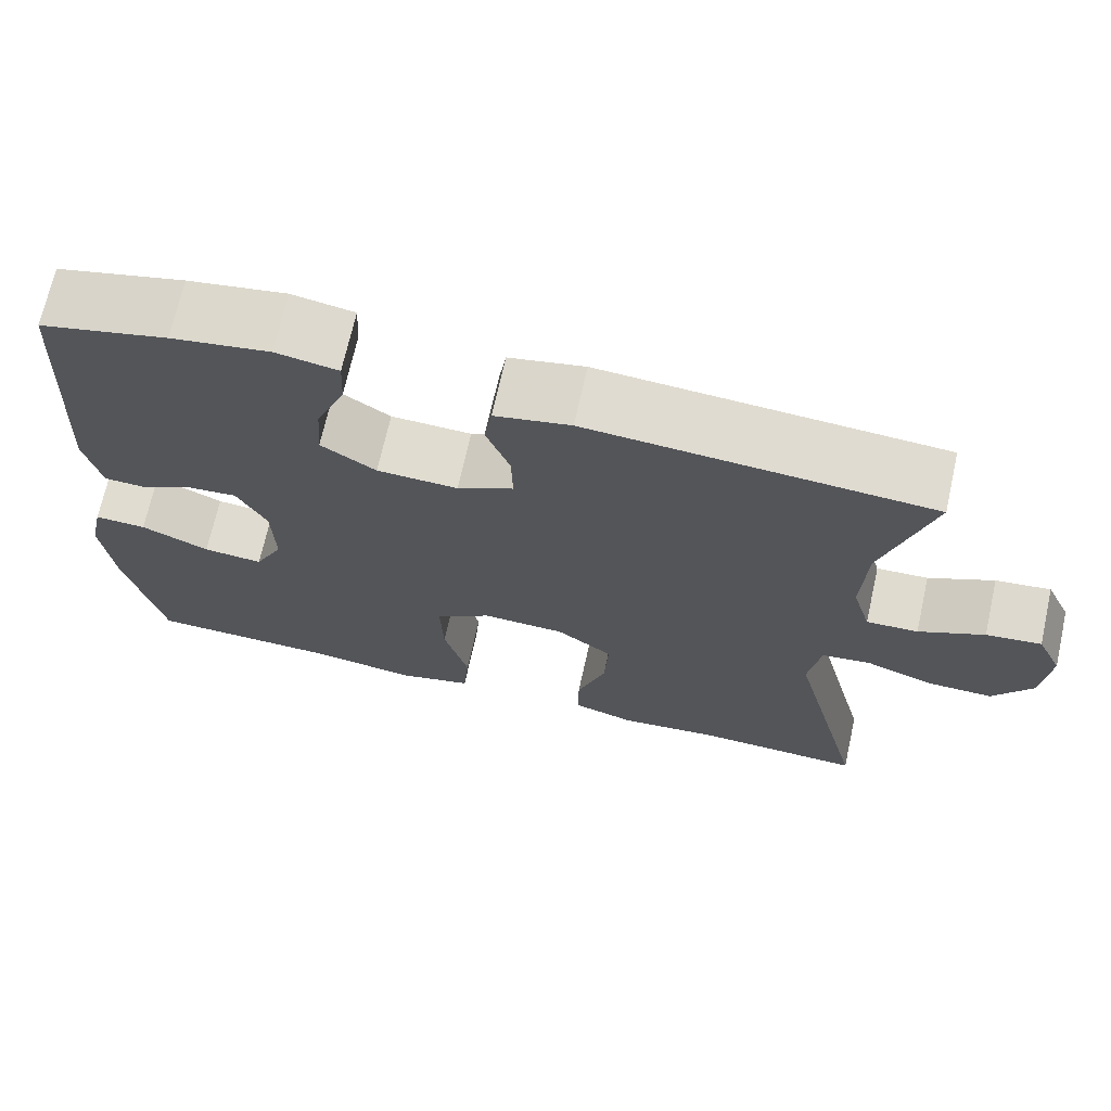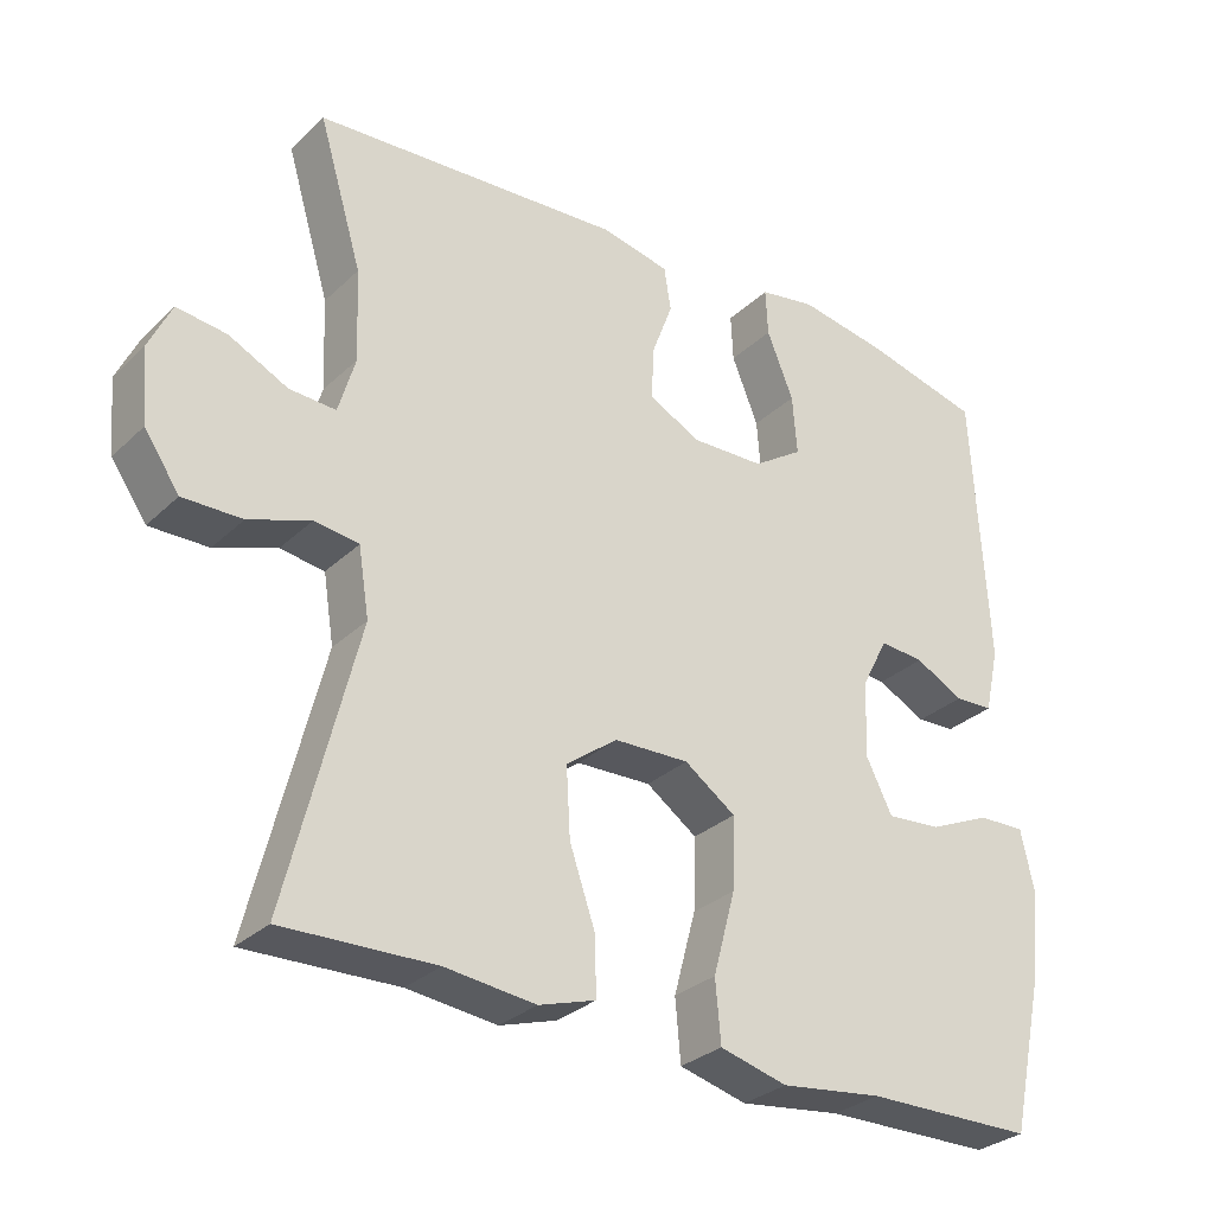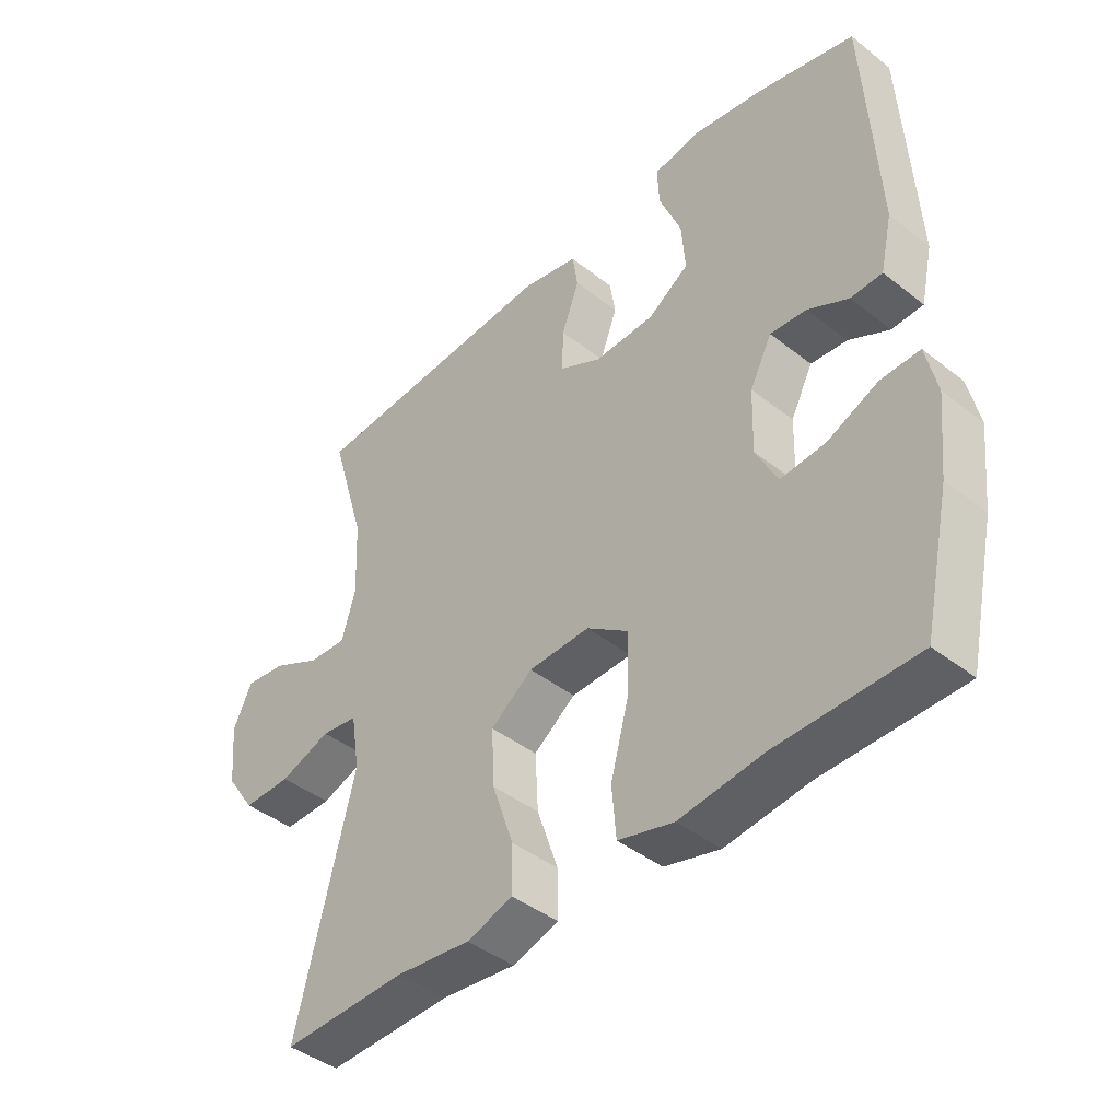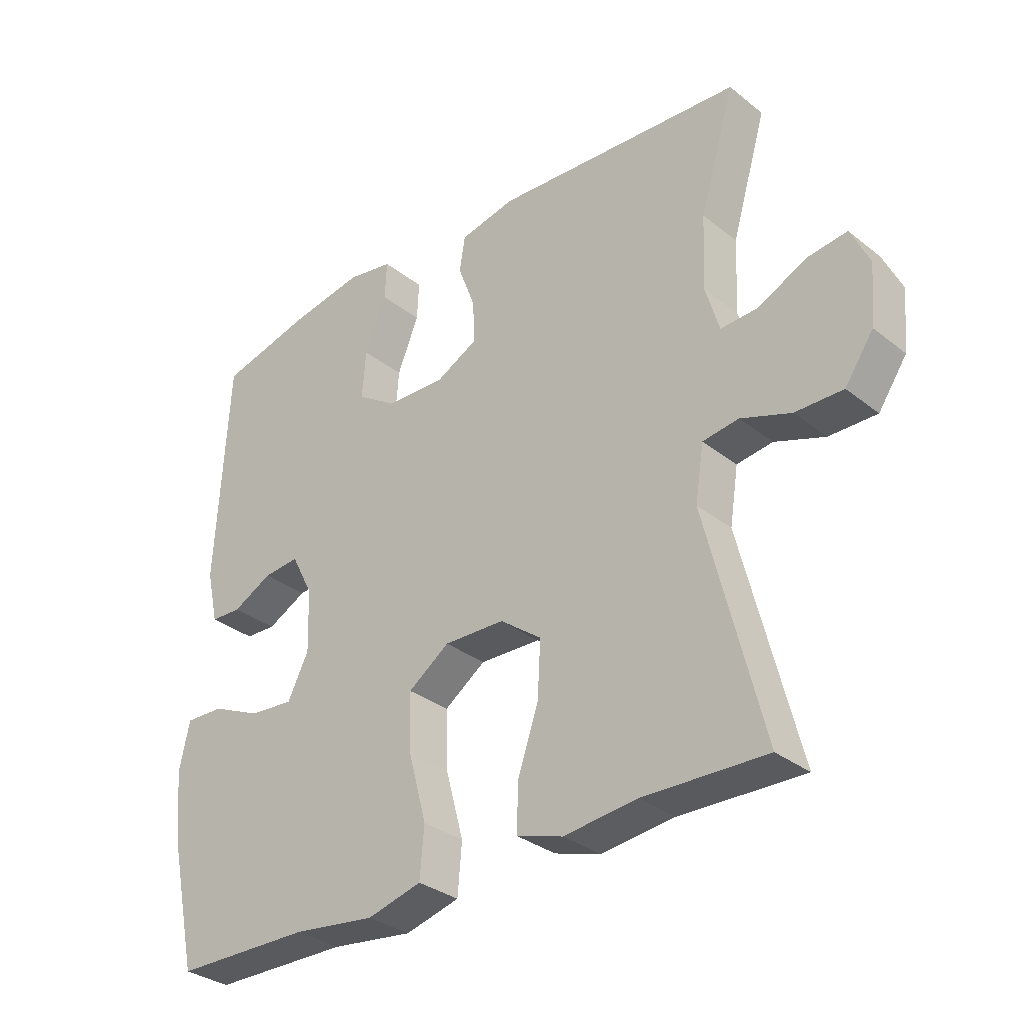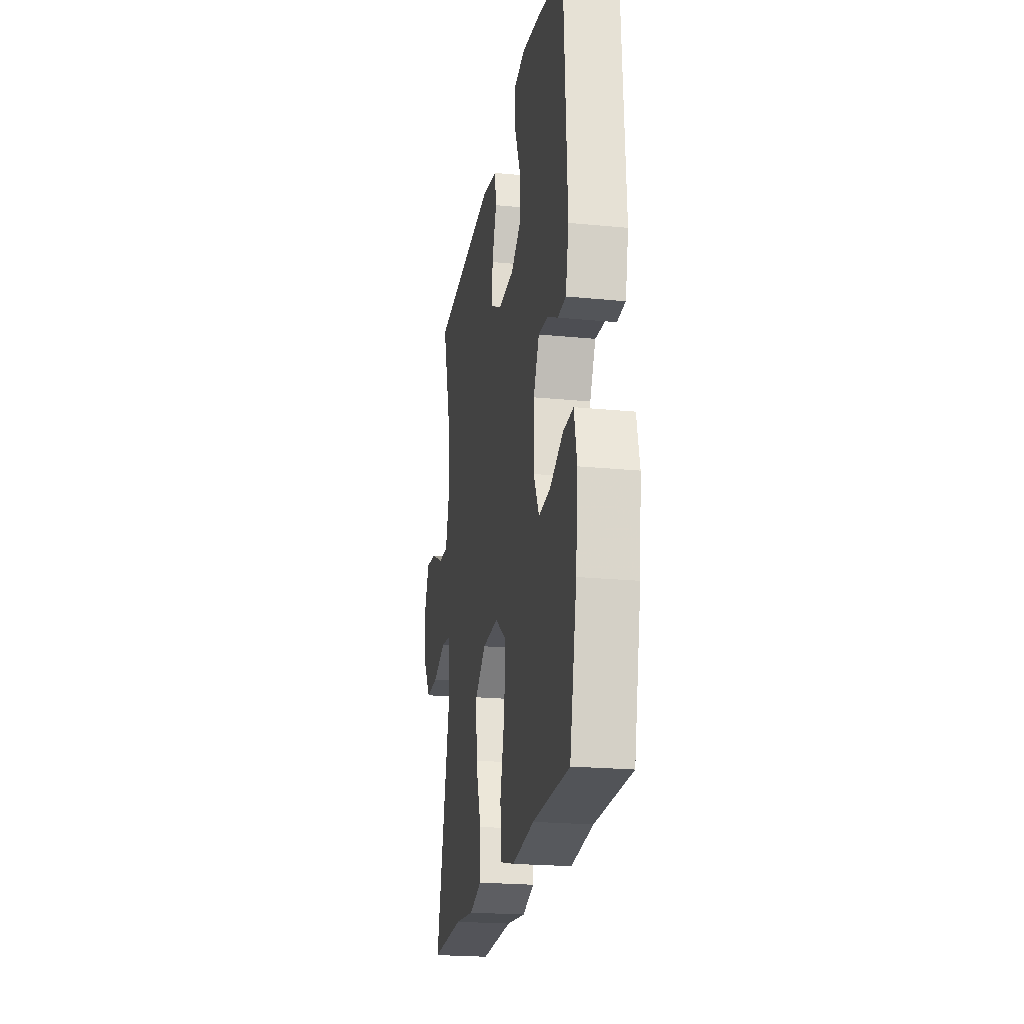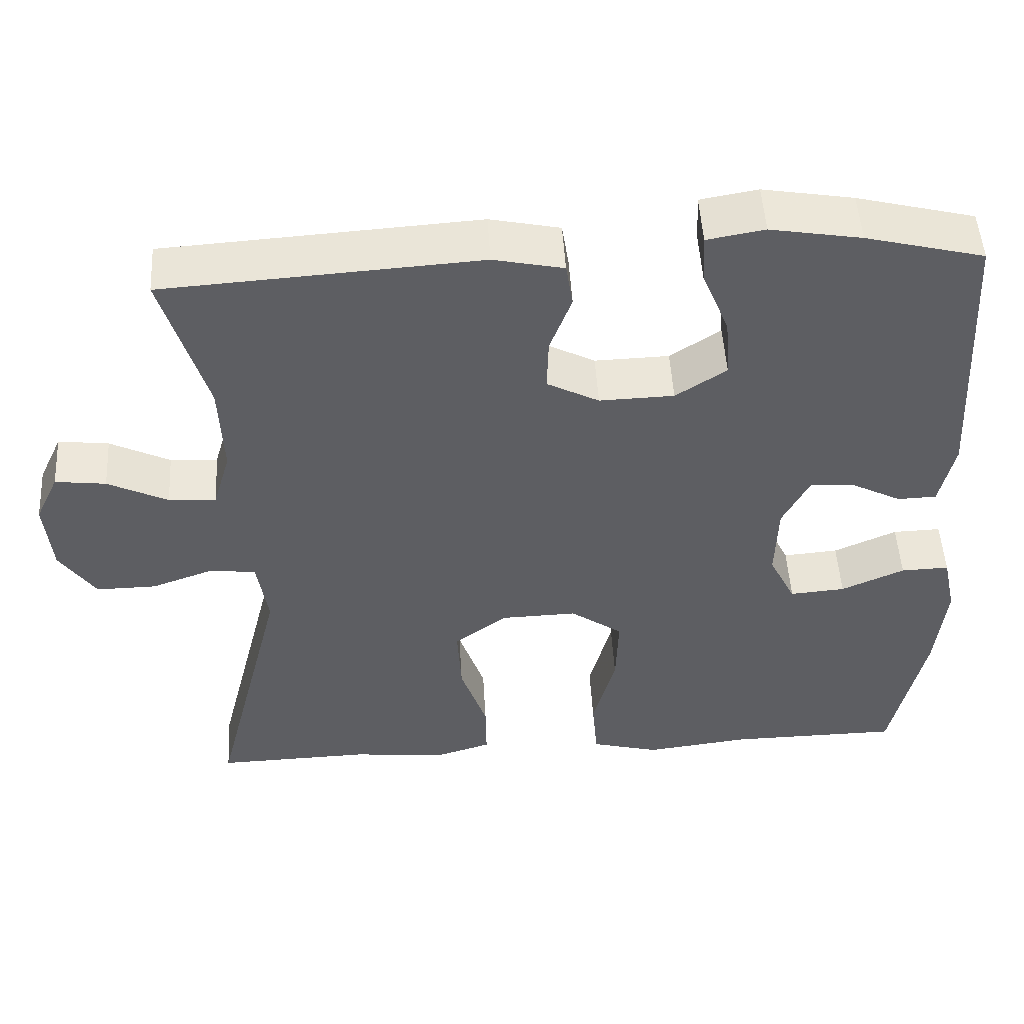
<metadata>
{"format":"obj","ext":"obj","renderer":"f3d","projection":"perspective","resolution":1024,"background":"white","views":[{"elev":69.8,"azim":12.6,"up":"+Z"},{"elev":-30.1,"azim":143.2,"up":"+Z"},{"elev":-42.6,"azim":-133.1,"up":"+Z"},{"elev":-32.2,"azim":42.3,"up":"+Z"},{"elev":-22.1,"azim":-99.7,"up":"+Z"},{"elev":50.0,"azim":176.7,"up":"+Z"}]}
</metadata>
<code>
v -0.5 0.07 -0.5
v -0.543 0.07 -0.303
v -0.556 0.07 -0.18
v -0.539 0.07 -0.102
v -0.477 0.07 -0.104
v -0.396 0.07 -0.14
v -0.325 0.07 -0.146
v -0.291 0.07 -0.078
v -0.294 0.07 0.022
v -0.329 0.07 0.09
v -0.387 0.07 0.085
v -0.451 0.07 0.052
v -0.501 0.07 0.054
v -0.52 0.07 0.139
v -0.5 0.07 0.5
v -0.348 0.07 0.538
v -0.231 0.07 0.558
v -0.157 0.07 0.545
v -0.16 0.07 0.483
v -0.195 0.07 0.397
v -0.201 0.07 0.319
v -0.136 0.07 0.276
v -0.04 0.07 0.273
v 0.027 0.07 0.308
v 0.025 0.07 0.376
v -0.003 0.07 0.451
v 0.006 0.07 0.508
v 0.096 0.07 0.527
v 0.5 0.07 0.5
v 0.443 0.07 0.308
v 0.438 0.07 0.188
v 0.46 0.07 0.113
v 0.521 0.07 0.116
v 0.598 0.07 0.154
v 0.663 0.07 0.162
v 0.693 0.07 0.098
v 0.684 0.07 0.002
v 0.638 0.07 -0.065
v 0.561 0.07 -0.064
v 0.48 0.07 -0.035
v 0.422 0.07 -0.043
v 0.408 0.07 -0.132
v 0.5 0.07 -0.5
v 0.301 0.07 -0.494
v 0.183 0.07 -0.507
v 0.109 0.07 -0.484
v 0.11 0.07 -0.41
v 0.144 0.07 -0.311
v 0.149 0.07 -0.221
v 0.082 0.07 -0.171
v -0.016 0.07 -0.168
v -0.083 0.07 -0.215
v -0.08 0.07 -0.309
v -0.051 0.07 -0.417
v -0.058 0.07 -0.497
v -0.146 0.07 -0.52
v -0.279 0.07 -0.503
v -0.5 0 -0.5
v -0.543 0 -0.303
v -0.556 0 -0.18
v -0.539 0 -0.102
v -0.477 0 -0.104
v -0.396 0 -0.14
v -0.325 0 -0.146
v -0.291 0 -0.078
v -0.294 0 0.022
v -0.329 0 0.09
v -0.387 0 0.085
v -0.451 0 0.052
v -0.501 0 0.054
v -0.52 0 0.139
v -0.5 0 0.5
v -0.348 0 0.538
v -0.231 0 0.558
v -0.157 0 0.545
v -0.16 0 0.483
v -0.195 0 0.397
v -0.201 0 0.319
v -0.136 0 0.276
v -0.04 0 0.273
v 0.027 0 0.308
v 0.025 0 0.376
v -0.003 0 0.451
v 0.006 0 0.508
v 0.096 0 0.527
v 0.5 0 0.5
v 0.443 0 0.308
v 0.438 0 0.188
v 0.46 0 0.113
v 0.521 0 0.116
v 0.598 0 0.154
v 0.663 0 0.162
v 0.693 0 0.098
v 0.684 0 0.002
v 0.638 0 -0.065
v 0.561 0 -0.064
v 0.48 0 -0.035
v 0.422 0 -0.043
v 0.408 0 -0.132
v 0.5 0 -0.5
v 0.301 0 -0.494
v 0.183 0 -0.507
v 0.109 0 -0.484
v 0.11 0 -0.41
v 0.144 0 -0.311
v 0.149 0 -0.221
v 0.082 0 -0.171
v -0.016 0 -0.168
v -0.083 0 -0.215
v -0.08 0 -0.309
v -0.051 0 -0.417
v -0.058 0 -0.497
v -0.146 0 -0.52
v -0.279 0 -0.503
f 55 56 57
f 54 55 57
f 53 54 57
f 1 2 3
f 57 1 3
f 53 57 3
f 52 53 3
f 51 52 3
f 46 47 48
f 45 46 48
f 44 45 48
f 44 48 49
f 43 44 49
f 42 43 49
f 41 42 49 50
f 38 39 40
f 37 38 40
f 36 37 40
f 35 36 40
f 34 35 40
f 33 34 40
f 32 33 40 41
f 41 50 51
f 32 41 51
f 31 32 51
f 28 29 30
f 27 28 30
f 26 27 30
f 25 26 30
f 24 25 30 31
f 18 19 20
f 17 18 20
f 16 17 20
f 15 16 20
f 14 15 20
f 13 14 20
f 12 13 20
f 11 12 20
f 10 11 20 21
f 9 10 21 22
f 3 4 5 6
f 3 6 7
f 51 3 7
f 51 7 8
f 31 51 8
f 24 31 8
f 23 24 8
f 8 9 22 23
f 114 113 112
f 114 112 111
f 114 111 110
f 60 59 58
f 60 58 114
f 60 114 110
f 60 110 109
f 60 109 108
f 105 104 103
f 105 103 102
f 105 102 101
f 106 105 101
f 106 101 100
f 106 100 99
f 107 106 99 98
f 97 96 95
f 97 95 94
f 97 94 93
f 97 93 92
f 97 92 91
f 97 91 90
f 98 97 90 89
f 108 107 98
f 108 98 89
f 108 89 88
f 87 86 85
f 87 85 84
f 87 84 83
f 87 83 82
f 88 87 82 81
f 77 76 75
f 77 75 74
f 77 74 73
f 77 73 72
f 77 72 71
f 77 71 70
f 77 70 69
f 77 69 68
f 78 77 68 67
f 79 78 67 66
f 63 62 61 60
f 64 63 60
f 64 60 108
f 65 64 108
f 65 108 88
f 65 88 81
f 65 81 80
f 80 79 66 65
f 1 58 59 2
f 2 59 60 3
f 3 60 61 4
f 4 61 62 5
f 5 62 63 6
f 6 63 64 7
f 7 64 65 8
f 8 65 66 9
f 9 66 67 10
f 10 67 68 11
f 11 68 69 12
f 12 69 70 13
f 13 70 71 14
f 14 71 72 15
f 15 72 73 16
f 16 73 74 17
f 17 74 75 18
f 18 75 76 19
f 19 76 77 20
f 20 77 78 21
f 21 78 79 22
f 22 79 80 23
f 23 80 81 24
f 24 81 82 25
f 25 82 83 26
f 26 83 84 27
f 27 84 85 28
f 28 85 86 29
f 29 86 87 30
f 30 87 88 31
f 31 88 89 32
f 32 89 90 33
f 33 90 91 34
f 34 91 92 35
f 35 92 93 36
f 36 93 94 37
f 37 94 95 38
f 38 95 96 39
f 39 96 97 40
f 40 97 98 41
f 41 98 99 42
f 42 99 100 43
f 43 100 101 44
f 44 101 102 45
f 45 102 103 46
f 46 103 104 47
f 47 104 105 48
f 48 105 106 49
f 49 106 107 50
f 50 107 108 51
f 51 108 109 52
f 52 109 110 53
f 53 110 111 54
f 54 111 112 55
f 55 112 113 56
f 56 113 114 57
f 57 114 58 1

</code>
